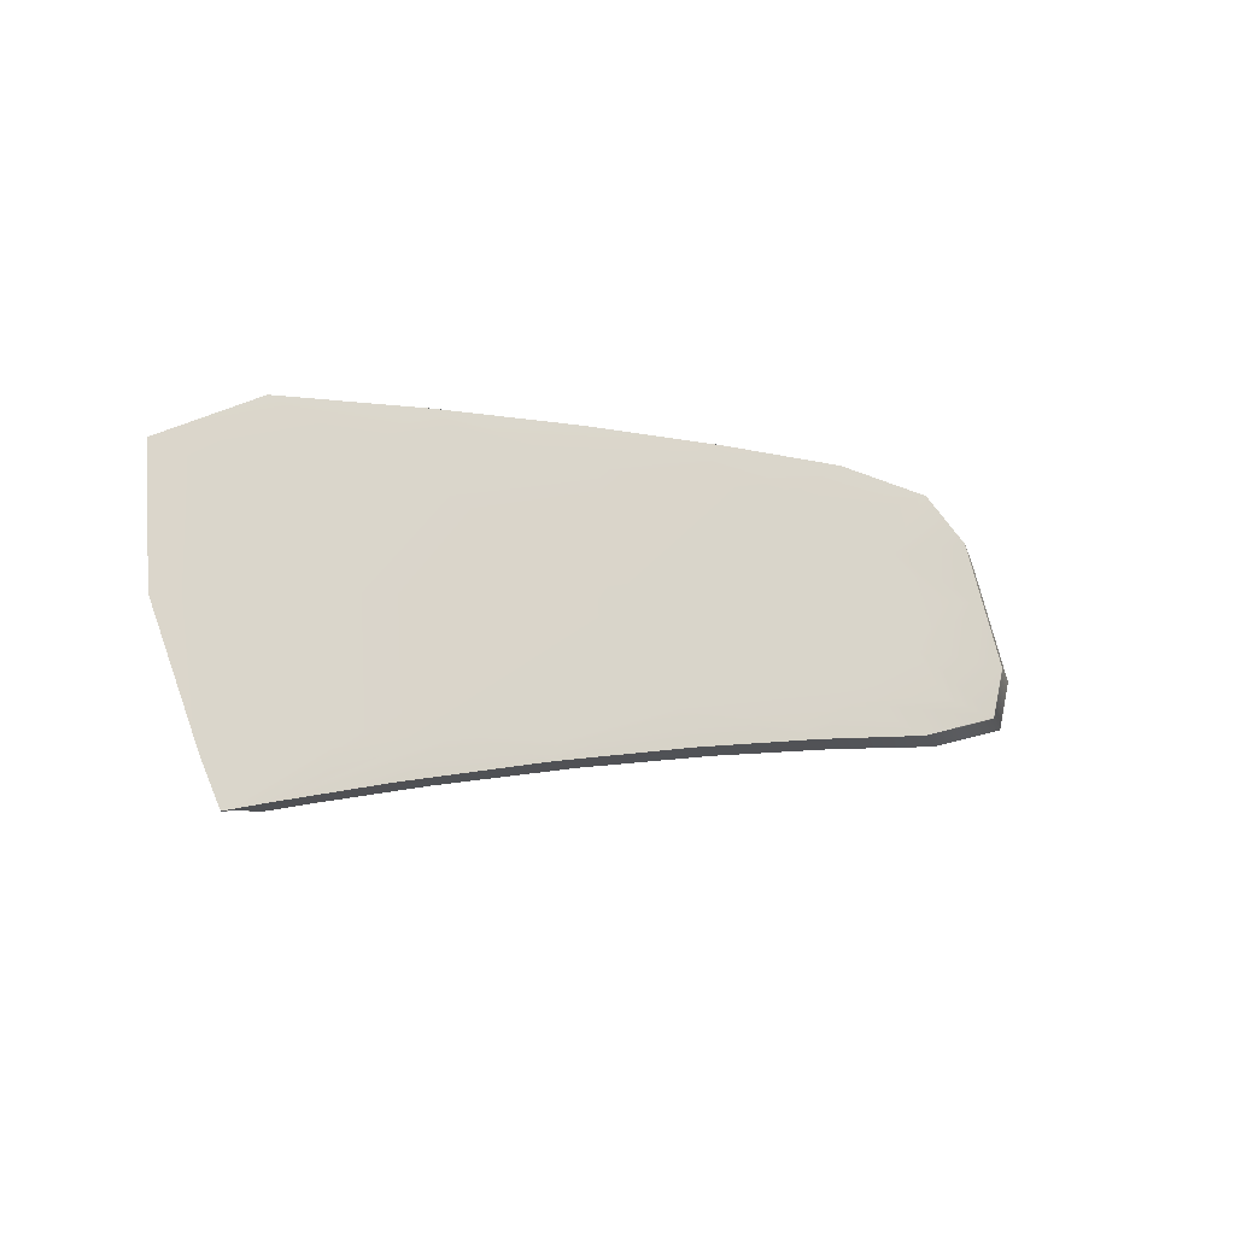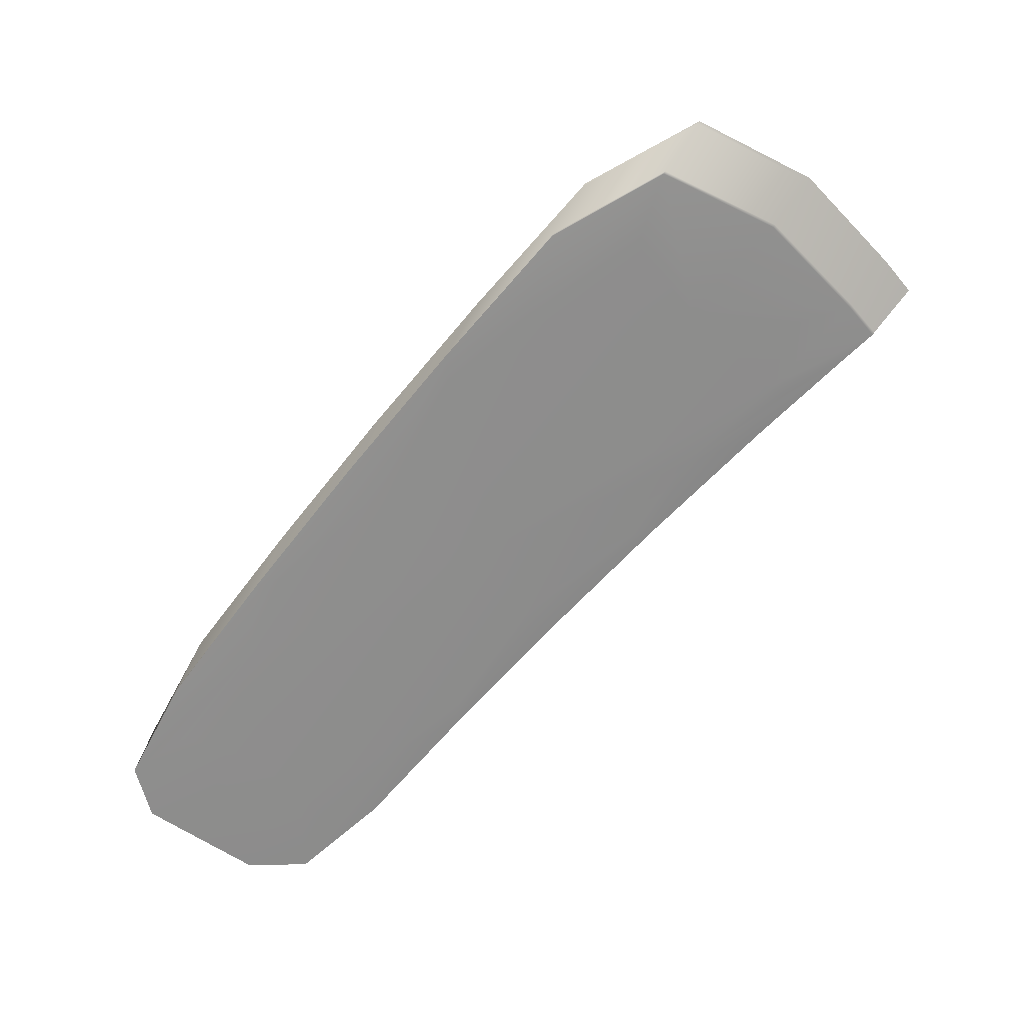
<metadata>
{"format":"obj","ext":"obj","renderer":"f3d","projection":"perspective","resolution":1024,"background":"white","views":[{"elev":-69.2,"azim":-129.7,"up":"+Z"},{"elev":29.6,"azim":52.9,"up":"+Y"}]}
</metadata>
<code>
v -2.727 7.144 -3.795
v -2.741 7.208 -3.878
v -2.722 7.281 -3.867
v -2.942 6.093 -3.294
v -2.919 6.16 -3.3
v -2.562 6.953 -4.12
v -2.597 6.881 -4.004
v -2.718 7.263 -3.843
v -2.559 6.937 -4.095
v -2.561 7.028 -4.104
v -2.6 6.999 -4.011
v -2.717 7.256 -3.835
v -2.56 7.023 -4.096
v -2.559 6.932 -4.087
v -2.72 7.269 -3.851
v -2.56 6.943 -4.103
v -2.561 7.034 -4.112
v -2.563 7.044 -4.129
v -2.721 7.275 -3.859
v -2.562 7.039 -4.121
v -2.561 6.948 -4.111
v -2.935 6.08 -3.275
v -2.703 6.649 -3.777
v -2.69 6.659 -3.819
v -2.688 6.654 -3.812
v -2.822 6.361 -3.514
v -2.825 6.332 -3.52
v -2.823 6.328 -3.514
v -2.933 6.076 -3.269
v -2.694 6.674 -3.842
v -2.691 6.664 -3.827
v -2.692 6.669 -3.834
v -2.937 6.084 -3.282
v -2.827 6.337 -3.527
v -2.831 6.346 -3.541
v -2.829 6.341 -3.534
v -2.939 6.089 -3.288
v -3.083 6.315 -3.062
v -3.034 6.345 -3.11
v -3.075 6.3 -3.044
v -2.996 6.201 -3.161
v -3.021 6.153 -3.124
v -3.018 6.149 -3.118
v -3.072 6.295 -3.038
v -3.077 6.305 -3.05
v -3.023 6.158 -3.13
v -3.028 6.167 -3.142
v -3.026 6.163 -3.136
v -3.08 6.31 -3.056
v -2.968 6.619 -3.275
v -2.991 6.623 -3.251
v -2.988 6.618 -3.245
v -2.857 6.944 -3.528
v -2.864 6.993 -3.54
v -2.862 6.987 -3.532
v -2.998 6.639 -3.271
v -2.993 6.629 -3.258
v -2.995 6.634 -3.264
v -2.866 6.999 -3.547
v -2.87 7.011 -3.561
v -2.868 7.005 -3.554
v -2.942 6.207 -3.366
v -2.726 7.3 -3.891
v -2.948 6.106 -3.312
v -2.564 6.968 -4.144
v -2.723 7.288 -3.875
v -2.563 6.958 -4.128
v -2.564 7.05 -4.137
v -2.565 7.06 -4.154
v -2.725 7.294 -3.883
v -2.564 7.055 -4.145
v -2.564 6.963 -4.136
v -2.698 6.689 -3.864
v -2.695 6.679 -3.849
v -2.696 6.684 -3.857
v -2.944 6.098 -3.3
v -2.833 6.351 -3.547
v -2.836 6.36 -3.561
v -2.834 6.355 -3.554
v -2.946 6.102 -3.306
v -2.606 6.936 -4.088
v -2.727 7.306 -3.899
v -2.565 6.974 -4.152
v -2.566 7.066 -4.162
v -2.61 7.056 -4.096
v -2.728 7.312 -3.907
v -2.567 7.071 -4.17
v -2.566 6.979 -4.16
v -2.717 6.702 -3.855
v -2.699 6.694 -3.872
v -2.7 6.699 -3.879
v -2.951 6.111 -3.318
v -2.838 6.365 -3.567
v -2.841 6.411 -3.585
v -2.84 6.369 -3.574
v -2.953 6.115 -3.325
v -3.09 6.329 -3.08
v -3.085 6.32 -3.068
v -3.031 6.172 -3.148
v -3.036 6.181 -3.16
v -3.033 6.176 -3.154
v -3.088 6.325 -3.074
v -3.005 6.656 -3.29
v -3 6.645 -3.277
v -3.002 6.65 -3.284
v -2.871 7.017 -3.568
v -2.875 7.029 -3.583
v -2.873 7.023 -3.576
v -3.06 6.397 -3.175
v -3.093 6.334 -3.086
v -3.038 6.186 -3.166
v -3.021 6.25 -3.225
v -3.04 6.19 -3.172
v -3.096 6.339 -3.092
v -2.992 6.676 -3.345
v -3.007 6.661 -3.297
v -3.009 6.666 -3.304
v -2.877 7.035 -3.59
v -2.877 7.006 -3.604
v -2.879 7.041 -3.597
v -2.82 7.096 -3.72
v -2.729 7.316 -3.911
v -2.808 7.225 -3.751
v -2.88 7.044 -3.601
v -2.8 7.194 -3.713
v -2.721 7.278 -3.863
v -2.798 7.187 -3.706
v -2.869 7.008 -3.558
v -2.89 6.191 -3.407
v -2.94 6.091 -3.291
v -2.888 6.186 -3.4
v -2.83 6.344 -3.537
v -2.541 6.995 -4.163
v -2.562 6.95 -4.116
v -2.54 6.989 -4.155
v -2.563 7.042 -4.125
v -2.539 6.979 -4.138
v -2.559 6.935 -4.091
v -2.538 6.974 -4.13
v -2.56 7.026 -4.1
v -2.718 7.26 -3.839
v -2.63 7.168 -3.993
v -2.629 7.162 -3.985
v -2.716 7.253 -3.831
v -2.559 7.02 -4.092
v -2.68 7.03 -3.867
v -2.558 6.93 -4.083
v -2.611 6.892 -3.977
v -2.54 6.984 -4.146
v -2.56 6.94 -4.099
v -2.561 7.031 -4.108
v -2.719 7.266 -3.847
v -2.631 7.174 -4.002
v -2.633 7.185 -4.018
v -2.632 7.179 -4.01
v -2.72 7.272 -3.855
v -2.562 7.036 -4.116
v -2.561 6.945 -4.107
v -2.934 6.078 -3.272
v -2.881 6.173 -3.381
v -2.824 6.33 -3.517
v -2.884 6.177 -3.387
v -2.617 6.819 -3.975
v -2.689 6.657 -3.815
v -2.615 6.814 -3.967
v -2.668 6.769 -3.856
v -2.688 6.652 -3.808
v -2.76 6.495 -3.666
v -2.758 6.49 -3.659
v -2.774 6.524 -3.625
v -2.822 6.325 -3.51
v -2.931 6.074 -3.266
v -2.868 6.286 -3.415
v -2.62 6.834 -3.999
v -2.693 6.671 -3.838
v -2.619 6.829 -3.991
v -2.69 6.662 -3.823
v -2.618 6.824 -3.983
v -2.692 6.667 -3.83
v -2.936 6.082 -3.278
v -2.826 6.334 -3.524
v -2.886 6.182 -3.394
v -2.761 6.5 -3.673
v -2.765 6.509 -3.687
v -2.763 6.504 -3.68
v -2.828 6.339 -3.53
v -2.938 6.087 -3.285
v -3.067 6.227 -3.078
v -3.081 6.312 -3.059
v -3.064 6.222 -3.072
v -3.027 6.165 -3.139
v -3.073 6.298 -3.041
v -3.056 6.208 -3.054
v -3.019 6.151 -3.121
v -3.059 6.213 -3.06
v -2.98 6.09 -3.192
v -2.977 6.086 -3.186
v -2.94 6.223 -3.268
v -3.017 6.147 -3.115
v -3.071 6.293 -3.035
v -2.999 6.316 -3.171
v -3.076 6.302 -3.047
v -3.022 6.156 -3.127
v -3.062 6.218 -3.066
v -2.982 6.095 -3.198
v -2.987 6.104 -3.21
v -2.985 6.099 -3.204
v -3.024 6.16 -3.133
v -3.079 6.307 -3.053
v -2.794 7.169 -3.683
v -2.863 6.99 -3.536
v -2.795 7.175 -3.691
v -3.046 6.446 -3.121
v -2.989 6.62 -3.248
v -3.043 6.441 -3.115
v -2.988 6.489 -3.218
v -2.987 6.615 -3.242
v -2.93 6.807 -3.392
v -2.928 6.802 -3.385
v -2.901 6.757 -3.42
v -2.861 6.984 -3.529
v -2.803 7.032 -3.64
v -3.053 6.461 -3.14
v -2.996 6.637 -3.268
v -3.051 6.456 -3.134
v -2.992 6.626 -3.255
v -3.048 6.451 -3.128
v -2.994 6.631 -3.261
v -2.865 6.996 -3.543
v -2.797 7.181 -3.698
v -2.932 6.813 -3.399
v -2.936 6.825 -3.412
v -2.934 6.819 -3.406
v -2.867 7.002 -3.55
v -2.889 6.336 -3.485
v -2.954 6.117 -3.328
v -2.9 6.213 -3.439
v -2.841 6.371 -3.578
v -2.896 6.204 -3.426
v -2.947 6.104 -3.309
v -2.894 6.2 -3.419
v -2.835 6.358 -3.557
v -2.543 7.01 -4.188
v -2.564 6.966 -4.14
v -2.542 7.005 -4.18
v -2.565 7.058 -4.149
v -2.542 7 -4.171
v -2.562 6.956 -4.124
v -2.563 7.047 -4.133
v -2.723 7.285 -3.871
v -2.634 7.191 -4.026
v -2.725 7.297 -3.887
v -2.636 7.203 -4.042
v -2.635 7.197 -4.034
v -2.724 7.291 -3.879
v -2.564 7.052 -4.141
v -2.563 6.961 -4.132
v -2.623 6.85 -4.023
v -2.697 6.686 -3.86
v -2.622 6.845 -4.015
v -2.694 6.676 -3.845
v -2.621 6.839 -4.007
v -2.696 6.681 -3.853
v -2.943 6.095 -3.297
v -2.832 6.348 -3.544
v -2.892 6.195 -3.413
v -2.766 6.514 -3.694
v -2.769 6.524 -3.708
v -2.768 6.519 -3.701
v -2.834 6.353 -3.551
v -2.945 6.1 -3.303
v -2.622 6.948 -4.063
v -2.566 6.981 -4.165
v -2.544 7.02 -4.204
v -2.567 7.074 -4.174
v -2.544 7.015 -4.196
v -2.565 6.971 -4.148
v -2.566 7.063 -4.158
v -2.727 7.303 -3.895
v -2.637 7.209 -4.05
v -2.693 7.091 -3.951
v -2.638 7.214 -4.059
v -2.728 7.309 -3.903
v -2.566 7.068 -4.166
v -2.565 6.976 -4.156
v -2.681 6.824 -3.939
v -2.701 6.701 -3.883
v -2.625 6.86 -4.038
v -2.698 6.691 -3.868
v -2.624 6.855 -4.03
v -2.699 6.696 -3.875
v -2.949 6.108 -3.315
v -2.837 6.362 -3.564
v -2.898 6.209 -3.432
v -2.771 6.528 -3.716
v -2.792 6.576 -3.701
v -2.773 6.533 -3.723
v -2.839 6.367 -3.571
v -2.952 6.113 -3.321
v -2.803 7.206 -3.729
v -2.874 7.026 -3.579
v -2.805 7.212 -3.736
v -3.075 6.241 -3.096
v -3.089 6.327 -3.077
v -3.072 6.236 -3.09
v -3.034 6.179 -3.157
v -3.029 6.17 -3.145
v -3.069 6.232 -3.084
v -3.084 6.317 -3.065
v -2.989 6.108 -3.216
v -2.994 6.117 -3.228
v -2.992 6.113 -3.222
v -3.032 6.174 -3.151
v -3.086 6.322 -3.071
v -3.061 6.477 -3.159
v -3.003 6.653 -3.287
v -3.058 6.471 -3.152
v -3.056 6.466 -3.146
v -2.999 6.642 -3.274
v -3.001 6.648 -3.281
v -2.871 7.014 -3.565
v -2.802 7.2 -3.721
v -2.938 6.83 -3.419
v -2.942 6.842 -3.433
v -2.94 6.836 -3.426
v -2.872 7.02 -3.572
v -3.025 6.369 -3.237
v -3.097 6.342 -3.095
v -3.08 6.251 -3.107
v -3.042 6.192 -3.175
v -3.092 6.332 -3.083
v -3.037 6.183 -3.163
v -3.077 6.246 -3.102
v -2.996 6.121 -3.234
v -2.965 6.273 -3.335
v -2.999 6.126 -3.24
v -3.039 6.188 -3.169
v -3.094 6.337 -3.089
v -3.013 6.545 -3.287
v -3.01 6.669 -3.307
v -3.066 6.487 -3.171
v -3.006 6.658 -3.294
v -3.063 6.482 -3.165
v -3.008 6.664 -3.3
v -2.876 7.032 -3.587
v -2.806 7.218 -3.744
v -2.944 6.847 -3.44
v -2.923 6.817 -3.494
v -2.946 6.853 -3.447
v -2.878 7.038 -3.594
v -2.809 7.228 -3.755
v -2.799 7.19 -3.71
v -2.889 6.189 -3.403
v -2.541 6.992 -4.159
v -2.538 6.976 -4.134
v -2.629 7.165 -3.989
v -2.628 7.159 -3.981
v -2.538 6.971 -4.126
v -2.539 6.982 -4.142
v -2.631 7.171 -3.998
v -2.633 7.182 -4.014
v -2.632 7.177 -4.006
v -2.54 6.987 -4.151
v -2.882 6.175 -3.384
v -2.616 6.817 -3.971
v -2.615 6.811 -3.964
v -2.759 6.492 -3.662
v -2.757 6.488 -3.655
v -2.88 6.171 -3.378
v -2.619 6.832 -3.995
v -2.617 6.822 -3.979
v -2.618 6.827 -3.987
v -2.885 6.18 -3.391
v -2.761 6.497 -3.669
v -2.764 6.507 -3.684
v -2.762 6.502 -3.677
v -2.887 6.184 -3.397
v -3.066 6.225 -3.075
v -3.058 6.21 -3.057
v -2.978 6.088 -3.189
v -2.976 6.084 -3.183
v -3.055 6.206 -3.051
v -3.06 6.215 -3.063
v -2.981 6.093 -3.195
v -2.986 6.101 -3.207
v -2.983 6.097 -3.201
v -3.063 6.22 -3.069
v -2.794 7.172 -3.687
v -3.044 6.443 -3.118
v -3.042 6.438 -3.112
v -2.929 6.805 -3.388
v -2.926 6.799 -3.382
v -2.793 7.166 -3.679
v -3.052 6.459 -3.137
v -3.047 6.448 -3.125
v -3.049 6.453 -3.131
v -2.796 7.178 -3.694
v -2.931 6.81 -3.395
v -2.935 6.822 -3.409
v -2.933 6.816 -3.402
v -2.798 7.184 -3.702
v -2.901 6.215 -3.442
v -2.895 6.202 -3.423
v -2.543 7.008 -4.184
v -2.541 6.997 -4.167
v -2.634 7.188 -4.022
v -2.635 7.2 -4.038
v -2.635 7.194 -4.03
v -2.542 7.002 -4.175
v -2.622 6.847 -4.019
v -2.62 6.837 -4.003
v -2.621 6.842 -4.011
v -2.891 6.193 -3.41
v -2.766 6.512 -3.691
v -2.769 6.521 -3.705
v -2.767 6.516 -3.698
v -2.893 6.198 -3.416
v -2.545 7.023 -4.209
v -2.543 7.013 -4.192
v -2.636 7.206 -4.046
v -2.638 7.217 -4.063
v -2.637 7.211 -4.054
v -2.544 7.018 -4.2
v -2.625 6.862 -4.042
v -2.623 6.852 -4.027
v -2.624 6.857 -4.034
v -2.897 6.206 -3.429
v -2.77 6.526 -3.712
v -2.773 6.535 -3.726
v -2.772 6.531 -3.719
v -2.899 6.211 -3.435
v -2.804 7.209 -3.732
v -3.073 6.239 -3.093
v -3.068 6.229 -3.081
v -2.988 6.106 -3.213
v -2.993 6.115 -3.225
v -2.99 6.11 -3.219
v -3.071 6.234 -3.087
v -3.059 6.474 -3.156
v -3.054 6.464 -3.143
v -3.057 6.469 -3.149
v -2.801 7.197 -3.717
v -2.937 6.827 -3.416
v -2.941 6.839 -3.43
v -2.939 6.833 -3.423
v -2.802 7.203 -3.725
v -3.081 6.253 -3.11
v -3.076 6.244 -3.099
v -2.995 6.119 -3.231
v -3 6.128 -3.243
v -2.998 6.124 -3.237
v -3.078 6.248 -3.104
v -3.067 6.489 -3.174
v -3.062 6.479 -3.162
v -3.064 6.484 -3.168
v -2.806 7.215 -3.74
v -2.943 6.844 -3.437
v -2.947 6.856 -3.45
v -2.945 6.85 -3.443
v -2.807 7.221 -3.748
v -2.846 6.694 -3.619
v -2.827 6.637 -3.541
f 121 351 122 2
f 122 351 123 86
f 123 351 124 120
f 124 351 121 119
f 125 352 126 3
f 126 352 127 19
f 127 352 128 61
f 128 352 125 60
f 129 353 130 4
f 130 353 131 37
f 131 353 132 36
f 132 353 129 35
f 133 354 134 6
f 134 354 135 21
f 135 354 136 20
f 136 354 133 18
f 137 355 138 9
f 138 355 139 14
f 139 355 140 13
f 140 355 137 10
f 141 356 142 8
f 142 356 140 10
f 140 356 143 13
f 143 356 141 12
f 144 357 143 12
f 143 357 145 13
f 145 357 146 11
f 146 357 144 1
f 147 358 148 7
f 148 358 145 11
f 145 358 139 13
f 139 358 147 14
f 149 359 150 16
f 150 359 137 9
f 137 359 151 10
f 151 359 149 17
f 152 360 153 15
f 153 360 151 17
f 151 360 142 10
f 142 360 152 8
f 126 361 154 3
f 154 361 136 18
f 136 361 155 20
f 155 361 126 19
f 156 362 155 19
f 155 362 157 20
f 157 362 153 17
f 153 362 156 15
f 158 363 149 16
f 149 363 157 17
f 157 363 135 20
f 135 363 158 21
f 159 364 160 29
f 160 364 161 28
f 161 364 162 27
f 162 364 159 22
f 138 365 163 9
f 163 365 164 24
f 164 365 165 25
f 165 365 138 14
f 166 366 147 7
f 147 366 165 14
f 165 366 167 25
f 167 366 166 23
f 164 367 168 24
f 168 367 161 27
f 161 367 169 28
f 169 367 164 25
f 170 368 167 23
f 167 368 169 25
f 169 368 171 28
f 171 368 170 26
f 172 369 173 5
f 173 369 171 26
f 171 369 160 28
f 160 369 172 29
f 174 370 175 30
f 175 370 176 32
f 176 370 134 21
f 134 370 174 6
f 177 371 163 24
f 163 371 150 9
f 150 371 178 16
f 178 371 177 31
f 179 372 178 31
f 178 372 158 16
f 158 372 176 21
f 176 372 179 32
f 180 373 162 22
f 162 373 181 27
f 181 373 182 34
f 182 373 180 33
f 168 374 177 24
f 177 374 183 31
f 183 374 181 34
f 181 374 168 27
f 184 375 132 35
f 132 375 185 36
f 185 375 175 32
f 175 375 184 30
f 186 376 183 34
f 183 376 179 31
f 179 376 185 32
f 185 376 186 36
f 187 377 182 33
f 182 377 186 34
f 186 377 131 36
f 131 377 187 37
f 188 378 189 38
f 189 378 190 49
f 190 378 191 48
f 191 378 188 47
f 192 379 193 44
f 193 379 194 43
f 194 379 195 42
f 195 379 192 40
f 159 380 196 22
f 196 380 194 42
f 194 380 197 43
f 197 380 159 29
f 198 381 172 5
f 172 381 197 29
f 197 381 199 43
f 199 381 198 41
f 200 382 201 39
f 201 382 199 41
f 199 382 193 43
f 193 382 200 44
f 202 383 195 40
f 195 383 203 42
f 203 383 204 46
f 204 383 202 45
f 196 384 180 22
f 180 384 205 33
f 205 384 203 46
f 203 384 196 42
f 206 385 191 47
f 191 385 207 48
f 207 385 130 37
f 130 385 206 4
f 208 386 205 46
f 205 386 187 33
f 187 386 207 37
f 207 386 208 48
f 209 387 204 45
f 204 387 208 46
f 208 387 190 48
f 190 387 209 49
f 141 388 210 12
f 210 388 211 55
f 211 388 212 54
f 212 388 141 8
f 192 389 213 40
f 213 389 214 51
f 214 389 215 52
f 215 389 192 44
f 216 390 200 39
f 200 390 215 44
f 215 390 217 52
f 217 390 216 50
f 214 391 218 51
f 218 391 211 54
f 211 391 219 55
f 219 391 214 52
f 220 392 217 50
f 217 392 219 52
f 219 392 221 55
f 221 392 220 53
f 144 393 222 1
f 222 393 221 53
f 221 393 210 55
f 210 393 144 12
f 223 394 224 56
f 224 394 225 58
f 225 394 189 49
f 189 394 223 38
f 226 395 213 51
f 213 395 202 40
f 202 395 227 45
f 227 395 226 57
f 228 396 227 57
f 227 396 209 45
f 209 396 225 49
f 225 396 228 58
f 152 397 212 8
f 212 397 229 54
f 229 397 230 59
f 230 397 152 15
f 218 398 226 51
f 226 398 231 57
f 231 398 229 59
f 229 398 218 54
f 232 399 128 60
f 128 399 233 61
f 233 399 224 58
f 224 399 232 56
f 234 400 231 59
f 231 400 228 57
f 228 400 233 58
f 233 400 234 61
f 156 401 230 15
f 230 401 234 59
f 234 401 127 61
f 127 401 156 19
f 235 402 236 62
f 236 402 237 96
f 237 402 238 95
f 238 402 235 94
f 239 403 240 64
f 240 403 241 80
f 241 403 242 79
f 242 403 239 78
f 243 404 244 65
f 244 404 245 72
f 245 404 246 71
f 246 404 243 69
f 247 405 248 67
f 248 405 133 6
f 133 405 249 18
f 249 405 247 68
f 250 406 251 66
f 251 406 249 68
f 249 406 154 18
f 154 406 250 3
f 252 407 253 63
f 253 407 246 69
f 246 407 254 71
f 254 407 252 70
f 255 408 254 70
f 254 408 256 71
f 256 408 251 68
f 251 408 255 66
f 257 409 247 67
f 247 409 256 68
f 256 409 245 71
f 245 409 257 72
f 258 410 259 73
f 259 410 260 75
f 260 410 244 72
f 244 410 258 65
f 261 411 174 30
f 174 411 248 6
f 248 411 262 67
f 262 411 261 74
f 263 412 262 74
f 262 412 257 67
f 257 412 260 72
f 260 412 263 75
f 264 413 129 4
f 129 413 265 35
f 265 413 266 77
f 266 413 264 76
f 184 414 261 30
f 261 414 267 74
f 267 414 265 77
f 265 414 184 35
f 268 415 242 78
f 242 415 269 79
f 269 415 259 75
f 259 415 268 73
f 270 416 267 77
f 267 416 263 74
f 263 416 269 75
f 269 416 270 79
f 271 417 266 76
f 266 417 270 77
f 270 417 241 79
f 241 417 271 80
f 272 418 273 81
f 273 418 274 88
f 274 418 275 87
f 275 418 272 85
f 276 419 277 83
f 277 419 243 65
f 243 419 278 69
f 278 419 276 84
f 279 420 280 82
f 280 420 278 84
f 278 420 253 69
f 253 420 279 63
f 122 421 281 2
f 281 421 275 85
f 275 421 282 87
f 282 421 122 86
f 283 422 282 86
f 282 422 284 87
f 284 422 280 84
f 280 422 283 82
f 285 423 276 83
f 276 423 284 84
f 284 423 274 87
f 274 423 285 88
f 286 424 287 89
f 287 424 288 91
f 288 424 273 88
f 273 424 286 81
f 289 425 258 73
f 258 425 277 65
f 277 425 290 83
f 290 425 289 90
f 291 426 290 90
f 290 426 285 83
f 285 426 288 88
f 288 426 291 91
f 292 427 239 64
f 239 427 293 78
f 293 427 294 93
f 294 427 292 92
f 268 428 289 73
f 289 428 295 90
f 295 428 293 93
f 293 428 268 78
f 296 429 238 94
f 238 429 297 95
f 297 429 287 91
f 287 429 296 89
f 298 430 295 93
f 295 430 291 90
f 291 430 297 91
f 297 430 298 95
f 299 431 294 92
f 294 431 298 93
f 298 431 237 95
f 237 431 299 96
f 252 432 300 70
f 300 432 301 108
f 301 432 302 107
f 302 432 252 63
f 303 433 304 97
f 304 433 305 102
f 305 433 306 101
f 306 433 303 100
f 188 434 307 47
f 307 434 308 99
f 308 434 309 98
f 309 434 188 38
f 206 435 264 4
f 264 435 310 76
f 310 435 307 99
f 307 435 206 47
f 240 436 311 64
f 311 436 306 100
f 306 436 312 101
f 312 436 240 80
f 271 437 312 80
f 312 437 313 101
f 313 437 310 99
f 310 437 271 76
f 314 438 308 98
f 308 438 313 99
f 313 438 305 101
f 305 438 314 102
f 304 439 315 97
f 315 439 316 103
f 316 439 317 105
f 317 439 304 102
f 223 440 309 38
f 309 440 318 98
f 318 440 319 104
f 319 440 223 56
f 314 441 317 102
f 317 441 320 105
f 320 441 318 104
f 318 441 314 98
f 250 442 125 3
f 125 442 321 60
f 321 442 322 106
f 322 442 250 66
f 232 443 319 56
f 319 443 323 104
f 323 443 321 106
f 321 443 232 60
f 316 444 324 103
f 324 444 301 107
f 301 444 325 108
f 325 444 316 105
f 323 445 320 104
f 320 445 325 105
f 325 445 326 108
f 326 445 323 106
f 255 446 322 66
f 322 446 326 106
f 326 446 300 108
f 300 446 255 70
f 327 447 328 109
f 328 447 329 114
f 329 447 330 113
f 330 447 327 112
f 331 448 303 97
f 303 448 332 100
f 332 448 333 111
f 333 448 331 110
f 311 449 292 64
f 292 449 334 92
f 334 449 332 111
f 332 449 311 100
f 335 450 330 112
f 330 450 336 113
f 336 450 236 96
f 236 450 335 62
f 337 451 334 111
f 334 451 299 92
f 299 451 336 96
f 336 451 337 113
f 338 452 333 110
f 333 452 337 111
f 337 452 329 113
f 329 452 338 114
f 339 453 340 115
f 340 453 341 117
f 341 453 328 114
f 328 453 339 109
f 342 454 315 103
f 315 454 331 97
f 331 454 343 110
f 343 454 342 116
f 344 455 343 116
f 343 455 338 110
f 338 455 341 114
f 341 455 344 117
f 279 456 302 63
f 302 456 345 107
f 345 456 346 118
f 346 456 279 82
f 324 457 342 103
f 342 457 347 116
f 347 457 345 118
f 345 457 324 107
f 348 458 124 119
f 124 458 349 120
f 349 458 340 117
f 340 458 348 115
f 350 459 347 118
f 347 459 344 116
f 344 459 349 117
f 349 459 350 120
f 283 460 346 82
f 346 460 350 118
f 350 460 123 120
f 123 460 283 86
f 121 461 348 119
f 348 461 339 115
f 339 461 327 109
f 327 461 335 112
f 335 461 235 62
f 235 461 296 94
f 296 461 286 89
f 286 461 272 81
f 272 461 281 85
f 281 461 121 2
f 146 462 148 11
f 148 462 166 7
f 166 462 170 23
f 170 462 173 26
f 173 462 198 5
f 198 462 201 41
f 201 462 216 39
f 216 462 220 50
f 220 462 222 53
f 222 462 146 1

</code>
